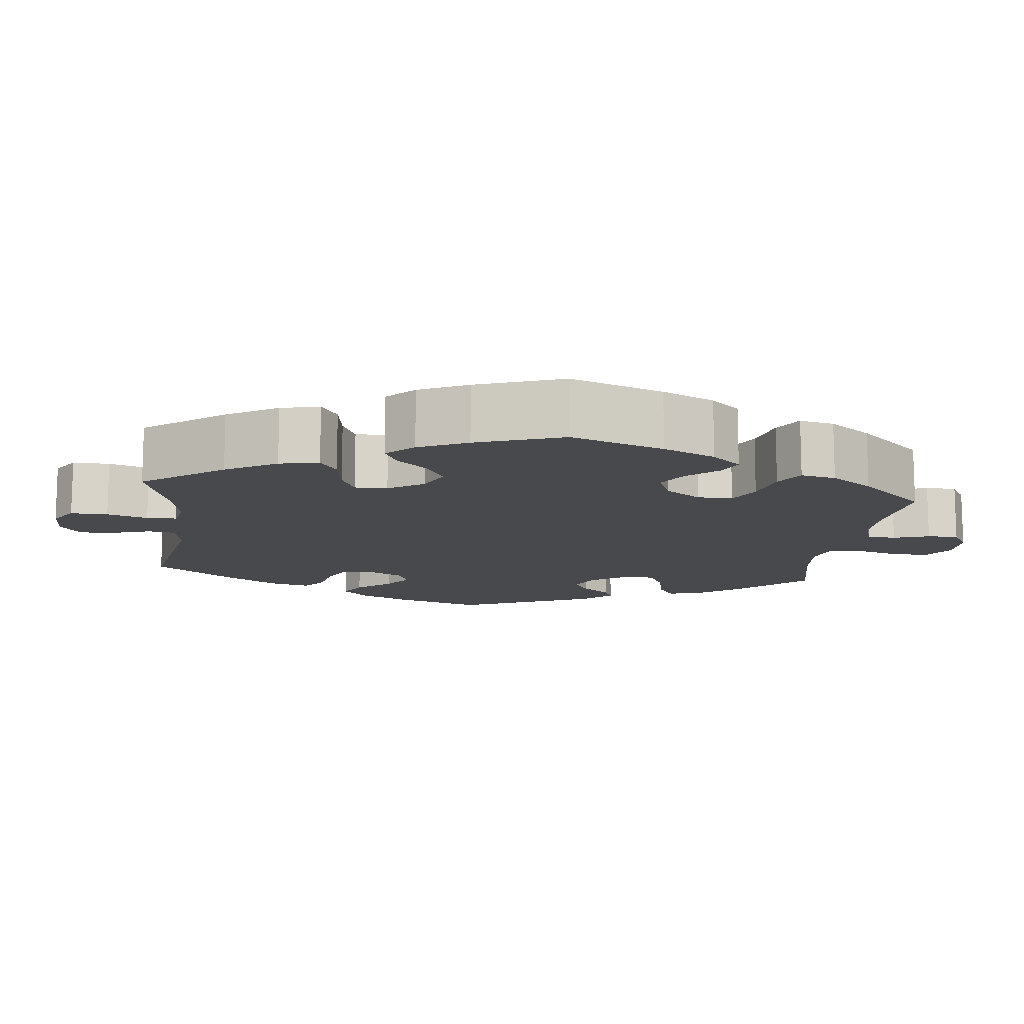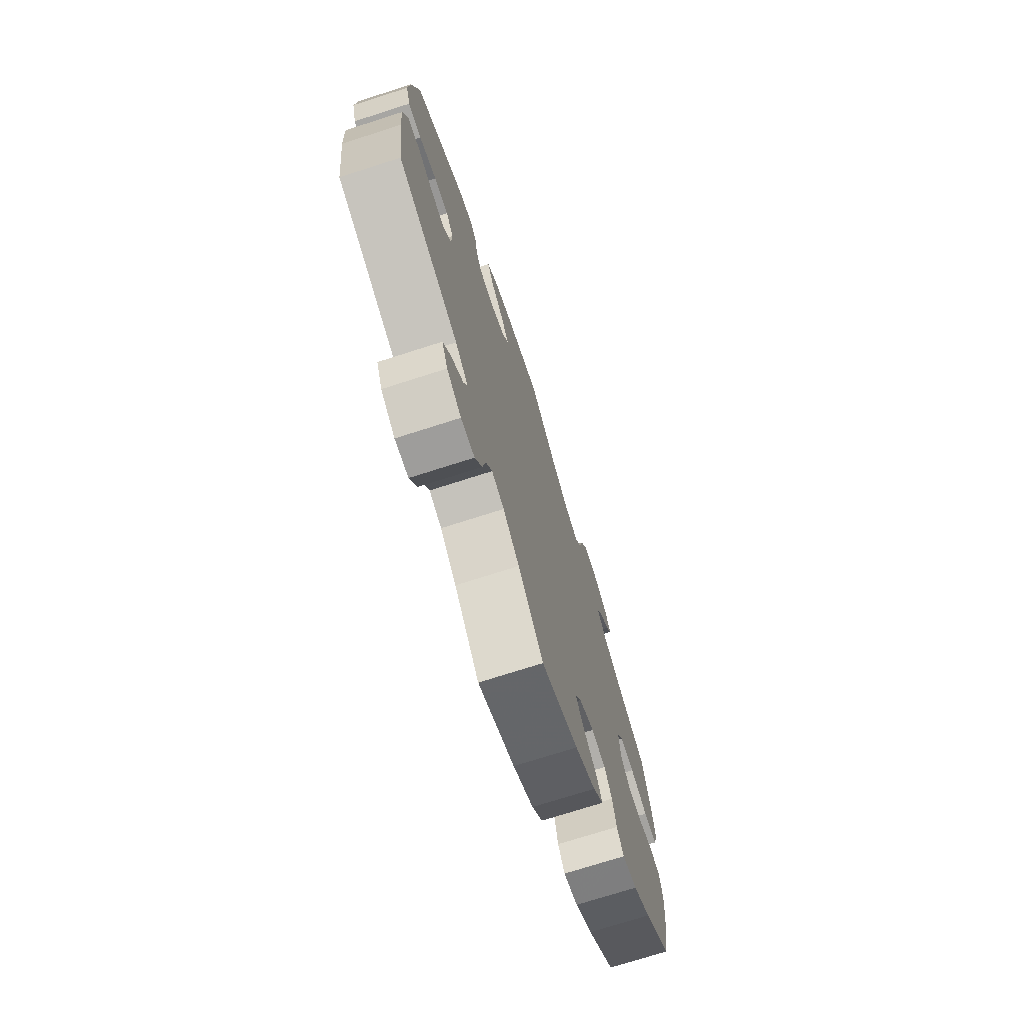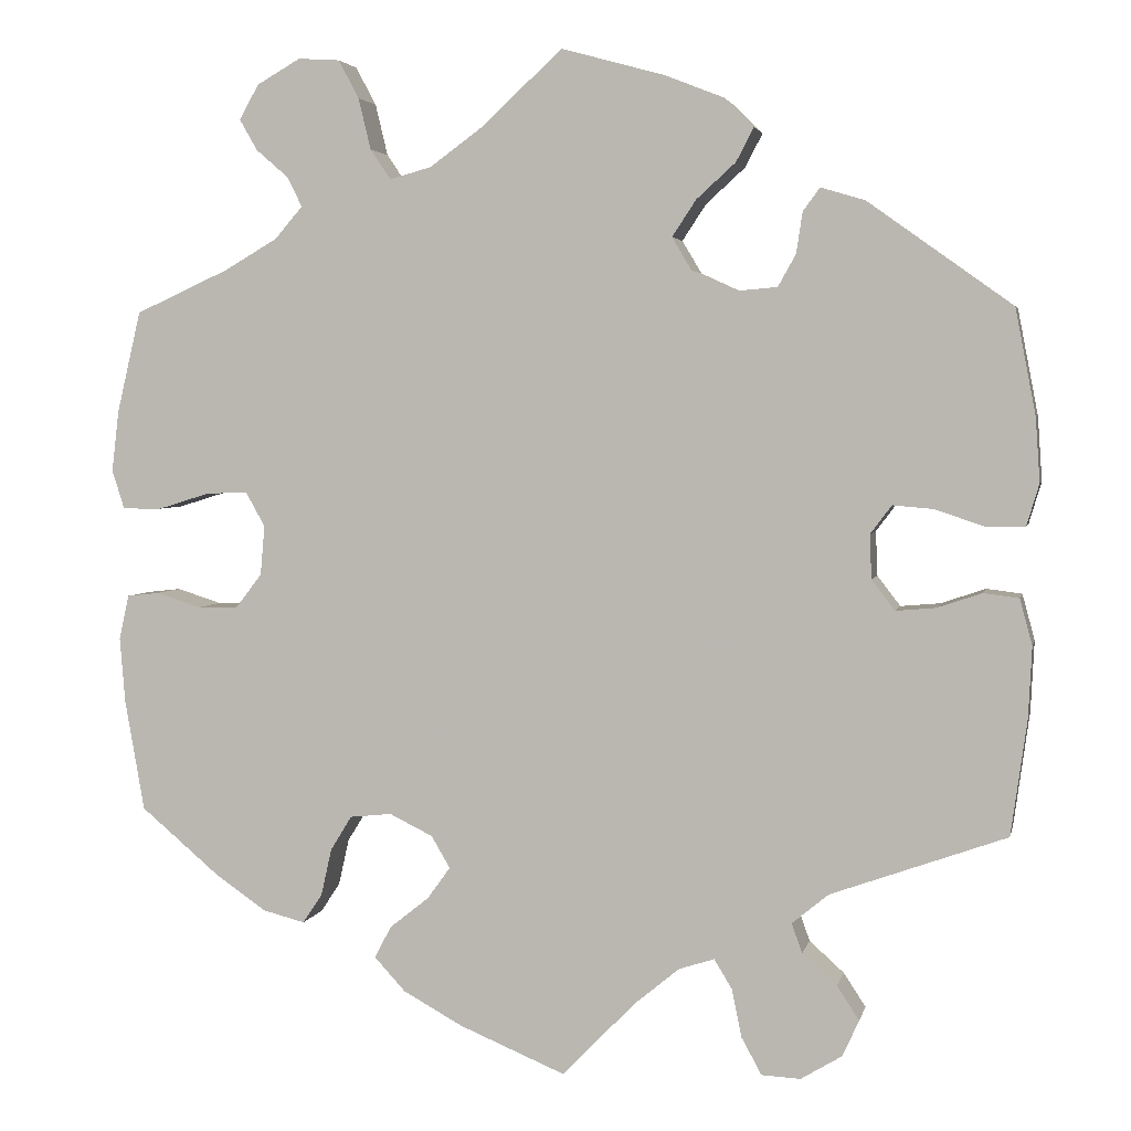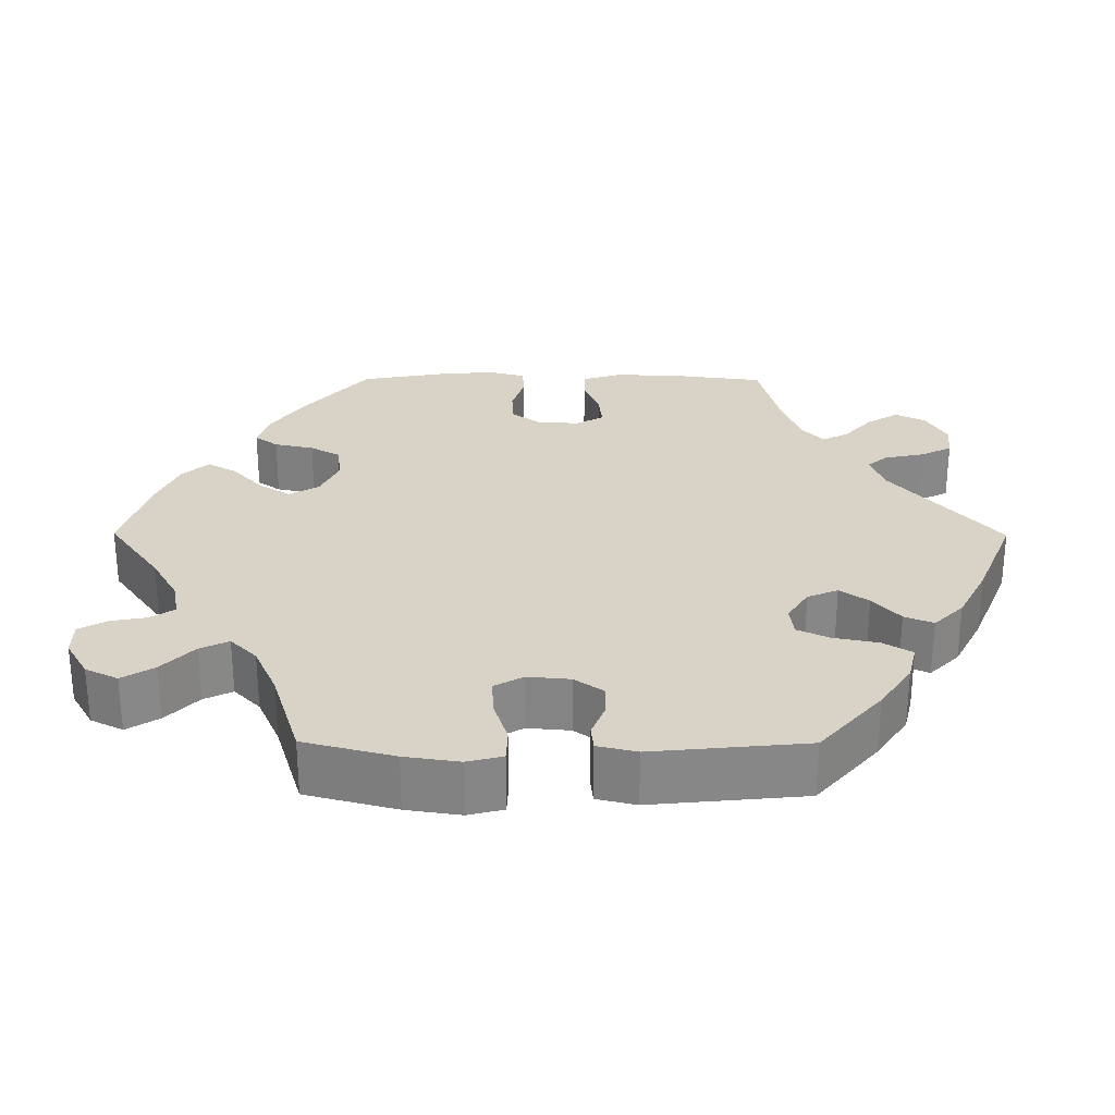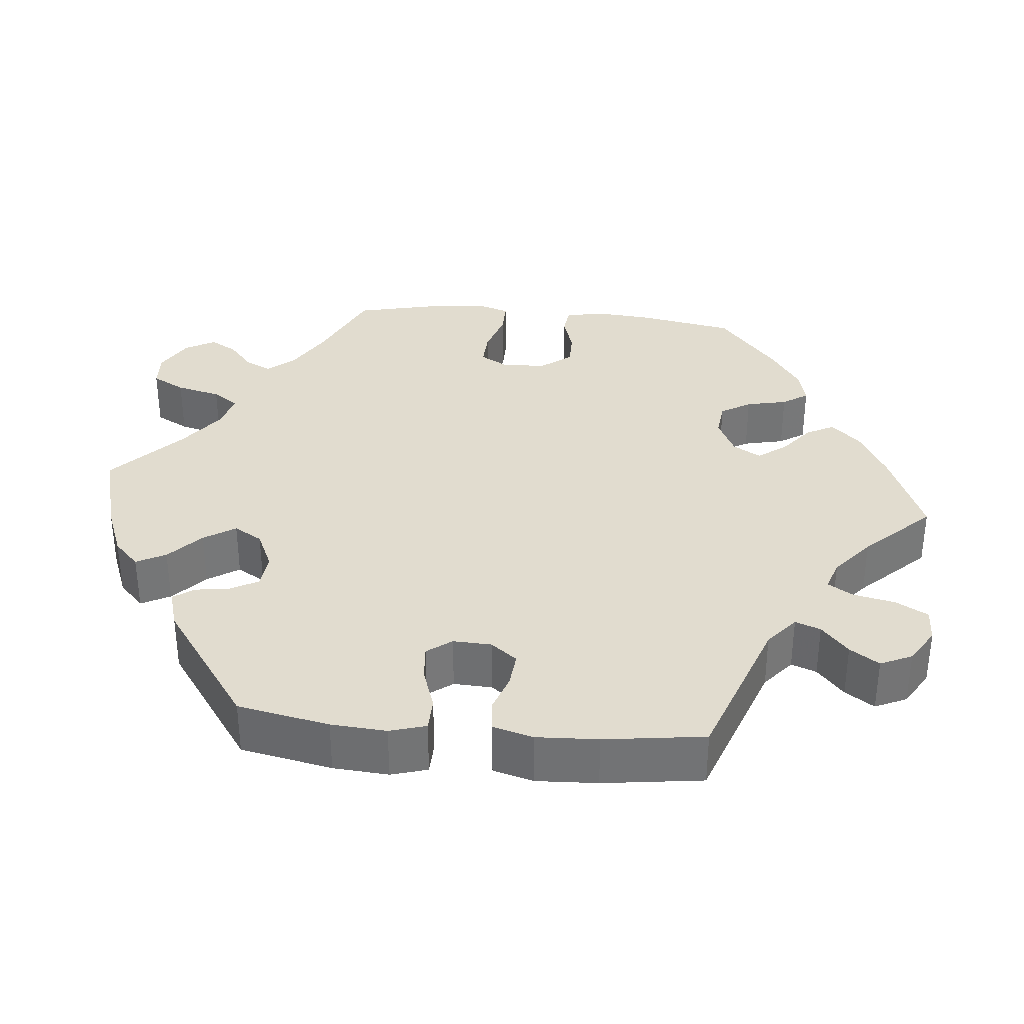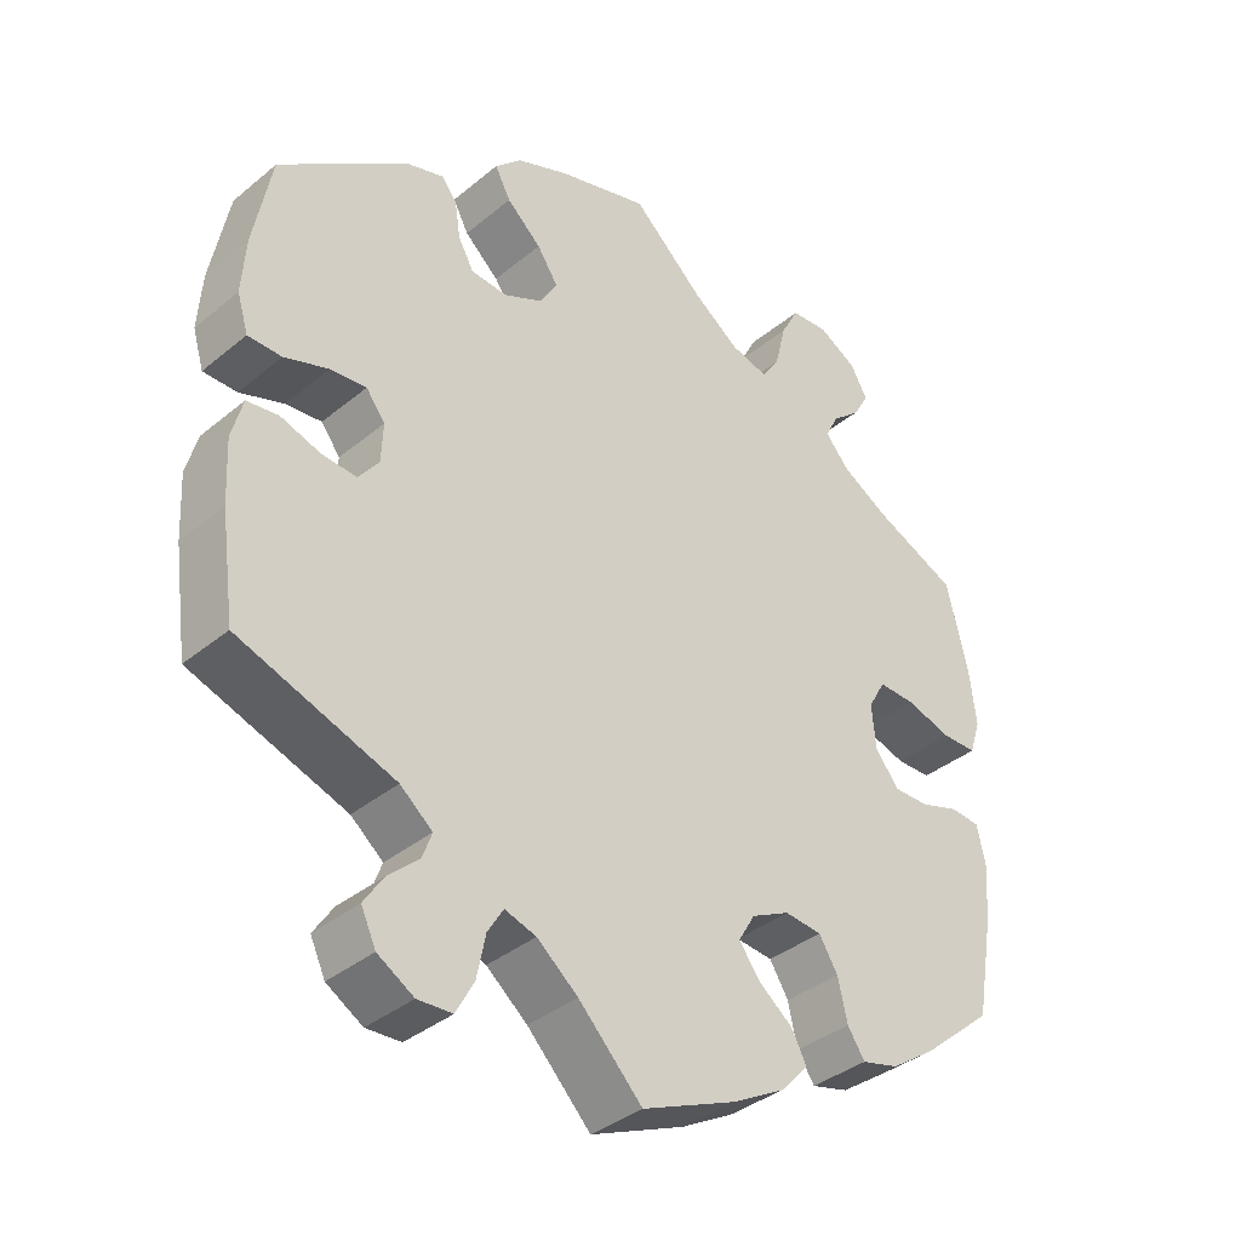
<metadata>
{"format":"obj","ext":"obj","renderer":"f3d","projection":"perspective","resolution":1024,"background":"white","views":[{"elev":-12.2,"azim":-126.8,"up":"+Y"},{"elev":-72.9,"azim":107.8,"up":"+Z"},{"elev":3.5,"azim":12.0,"up":"+Z"},{"elev":27.9,"azim":30.3,"up":"+Y"},{"elev":34.4,"azim":95.7,"up":"+Y"},{"elev":-36.9,"azim":136.7,"up":"+Z"}]}
</metadata>
<code>
v 0.115 0.07 0.546
v 0.181 0.07 0.52
v 0.215 0.07 0.487
v 0.195 0.07 0.449
v 0.151 0.07 0.409
v 0.124 0.07 0.368
v 0.146 0.07 0.331
v 0.196 0.07 0.308
v 0.242 0.07 0.312
v 0.262 0.07 0.348
v 0.269 0.07 0.394
v 0.288 0.07 0.42
v 0.338 0.07 0.405
v 0.5 0.07 0.289
v 0.523 0.07 0.17
v 0.528 0.07 0.098
v 0.514 0.07 0.051
v 0.471 0.07 0.05
v 0.415 0.07 0.069
v 0.369 0.07 0.073
v 0.345 0.07 0.041
v 0.347 0.07 -0.009
v 0.373 0.07 -0.043
v 0.418 0.07 -0.039
v 0.468 0.07 -0.022
v 0.508 0.07 -0.027
v 0.522 0.07 -0.079
v 0.518 0.07 -0.159
v 0.5 0.07 -0.289
v 0.302 0.07 -0.36
v 0.261 0.07 -0.394
v 0.273 0.07 -0.427
v 0.312 0.07 -0.462
v 0.337 0.07 -0.5
v 0.318 0.07 -0.541
v 0.272 0.07 -0.569
v 0.228 0.07 -0.567
v 0.205 0.07 -0.525
v 0.194 0.07 -0.471
v 0.174 0.07 -0.438
v 0.134 0.07 -0.451
v 0.082 0.07 -0.494
v 0.001 0.07 -0.578
v -0.119 0.07 -0.528
v -0.186 0.07 -0.491
v -0.221 0.07 -0.453
v -0.202 0.07 -0.417
v -0.158 0.07 -0.382
v -0.132 0.07 -0.346
v -0.153 0.07 -0.31
v -0.202 0.07 -0.286
v -0.249 0.07 -0.291
v -0.273 0.07 -0.33
v -0.285 0.07 -0.383
v -0.307 0.07 -0.416
v -0.354 0.07 -0.404
v -0.411 0.07 -0.365
v -0.501 0.07 -0.289
v -0.523 0.07 -0.164
v -0.529 0.07 -0.09
v -0.518 0.07 -0.04
v -0.481 0.07 -0.036
v -0.431 0.07 -0.052
v -0.386 0.07 -0.052
v -0.356 0.07 -0.013
v -0.351 0.07 0.043
v -0.373 0.07 0.082
v -0.42 0.07 0.08
v -0.478 0.07 0.062
v -0.522 0.07 0.062
v -0.536 0.07 0.106
v -0.528 0.07 0.174
v -0.501 0.07 0.289
v -0.395 0.07 0.337
v -0.335 0.07 0.372
v -0.304 0.07 0.408
v -0.32 0.07 0.441
v -0.357 0.07 0.473
v -0.377 0.07 0.508
v -0.355 0.07 0.547
v -0.306 0.07 0.575
v -0.259 0.07 0.572
v -0.236 0.07 0.529
v -0.222 0.07 0.471
v -0.199 0.07 0.437
v -0.152 0.07 0.45
v -0.093 0.07 0.493
v -0.001 0.07 0.578
v 0.115 0 0.546
v 0.181 0 0.52
v 0.215 0 0.487
v 0.195 0 0.449
v 0.151 0 0.409
v 0.124 0 0.368
v 0.146 0 0.331
v 0.196 0 0.308
v 0.242 0 0.312
v 0.262 0 0.348
v 0.269 0 0.394
v 0.288 0 0.42
v 0.338 0 0.405
v 0.5 0 0.289
v 0.523 0 0.17
v 0.528 0 0.098
v 0.514 0 0.051
v 0.471 0 0.05
v 0.415 0 0.069
v 0.369 0 0.073
v 0.345 0 0.041
v 0.347 0 -0.009
v 0.373 0 -0.043
v 0.418 0 -0.039
v 0.468 0 -0.022
v 0.508 0 -0.027
v 0.522 0 -0.079
v 0.518 0 -0.159
v 0.5 0 -0.289
v 0.302 0 -0.36
v 0.261 0 -0.394
v 0.273 0 -0.427
v 0.312 0 -0.462
v 0.337 0 -0.5
v 0.318 0 -0.541
v 0.272 0 -0.569
v 0.228 0 -0.567
v 0.205 0 -0.525
v 0.194 0 -0.471
v 0.174 0 -0.438
v 0.134 0 -0.451
v 0.082 0 -0.494
v 0.001 0 -0.578
v -0.119 0 -0.528
v -0.186 0 -0.491
v -0.221 0 -0.453
v -0.202 0 -0.417
v -0.158 0 -0.382
v -0.132 0 -0.346
v -0.153 0 -0.31
v -0.202 0 -0.286
v -0.249 0 -0.291
v -0.273 0 -0.33
v -0.285 0 -0.383
v -0.307 0 -0.416
v -0.354 0 -0.404
v -0.411 0 -0.365
v -0.501 0 -0.289
v -0.523 0 -0.164
v -0.529 0 -0.09
v -0.518 0 -0.04
v -0.481 0 -0.036
v -0.431 0 -0.052
v -0.386 0 -0.052
v -0.356 0 -0.013
v -0.351 0 0.043
v -0.373 0 0.082
v -0.42 0 0.08
v -0.478 0 0.062
v -0.522 0 0.062
v -0.536 0 0.106
v -0.528 0 0.174
v -0.501 0 0.289
v -0.395 0 0.337
v -0.335 0 0.372
v -0.304 0 0.408
v -0.32 0 0.441
v -0.357 0 0.473
v -0.377 0 0.508
v -0.355 0 0.547
v -0.306 0 0.575
v -0.259 0 0.572
v -0.236 0 0.529
v -0.222 0 0.471
v -0.199 0 0.437
v -0.152 0 0.45
v -0.093 0 0.493
v -0.001 0 0.578
f 87 88 1 2
f 86 87 2 3
f 85 86 3 4
f 81 82 83 84
f 81 84 85
f 80 81 85
f 77 78 79 80
f 76 77 80 85
f 75 76 85 4
f 71 72 73 74
f 68 69 70 71
f 67 68 71 74
f 66 67 74 75
f 60 61 62 63
f 60 63 64
f 59 60 64
f 58 59 64
f 57 58 64 65
f 53 54 55 56
f 52 53 56 57
f 45 46 47 48
f 45 48 49
f 42 43 44 45
f 41 42 45 49
f 40 41 49 50
f 36 37 38 39
f 36 39 40
f 35 36 40
f 32 33 34 35
f 32 35 40
f 31 32 40 50
f 27 28 29 30
f 24 25 26 27
f 23 24 27 30
f 22 23 30 31
f 16 17 18 19
f 16 19 20
f 15 16 20
f 14 15 20
f 13 14 20 21
f 10 11 12 13
f 9 10 13 21
f 66 75 4 5
f 65 66 5 6
f 52 57 65 6
f 51 52 6 7
f 50 51 7 8
f 21 22 31 50
f 8 9 21 50
f 90 89 176 175
f 91 90 175 174
f 92 91 174 173
f 172 171 170 169
f 173 172 169
f 173 169 168
f 168 167 166 165
f 173 168 165 164
f 92 173 164 163
f 162 161 160 159
f 159 158 157 156
f 162 159 156 155
f 163 162 155 154
f 151 150 149 148
f 152 151 148
f 152 148 147
f 152 147 146
f 153 152 146 145
f 144 143 142 141
f 145 144 141 140
f 136 135 134 133
f 137 136 133
f 133 132 131 130
f 137 133 130 129
f 138 137 129 128
f 127 126 125 124
f 128 127 124
f 128 124 123
f 123 122 121 120
f 128 123 120
f 138 128 120 119
f 118 117 116 115
f 115 114 113 112
f 118 115 112 111
f 119 118 111 110
f 107 106 105 104
f 108 107 104
f 108 104 103
f 108 103 102
f 109 108 102 101
f 101 100 99 98
f 109 101 98 97
f 93 92 163 154
f 94 93 154 153
f 94 153 145 140
f 95 94 140 139
f 96 95 139 138
f 138 119 110 109
f 138 109 97 96
f 1 89 90 2
f 2 90 91 3
f 3 91 92 4
f 4 92 93 5
f 5 93 94 6
f 6 94 95 7
f 7 95 96 8
f 8 96 97 9
f 9 97 98 10
f 10 98 99 11
f 11 99 100 12
f 12 100 101 13
f 13 101 102 14
f 14 102 103 15
f 15 103 104 16
f 16 104 105 17
f 17 105 106 18
f 18 106 107 19
f 19 107 108 20
f 20 108 109 21
f 21 109 110 22
f 22 110 111 23
f 23 111 112 24
f 24 112 113 25
f 25 113 114 26
f 26 114 115 27
f 27 115 116 28
f 28 116 117 29
f 29 117 118 30
f 30 118 119 31
f 31 119 120 32
f 32 120 121 33
f 33 121 122 34
f 34 122 123 35
f 35 123 124 36
f 36 124 125 37
f 37 125 126 38
f 38 126 127 39
f 39 127 128 40
f 40 128 129 41
f 41 129 130 42
f 42 130 131 43
f 43 131 132 44
f 44 132 133 45
f 45 133 134 46
f 46 134 135 47
f 47 135 136 48
f 48 136 137 49
f 49 137 138 50
f 50 138 139 51
f 51 139 140 52
f 52 140 141 53
f 53 141 142 54
f 54 142 143 55
f 55 143 144 56
f 56 144 145 57
f 57 145 146 58
f 58 146 147 59
f 59 147 148 60
f 60 148 149 61
f 61 149 150 62
f 62 150 151 63
f 63 151 152 64
f 64 152 153 65
f 65 153 154 66
f 66 154 155 67
f 67 155 156 68
f 68 156 157 69
f 69 157 158 70
f 70 158 159 71
f 71 159 160 72
f 72 160 161 73
f 73 161 162 74
f 74 162 163 75
f 75 163 164 76
f 76 164 165 77
f 77 165 166 78
f 78 166 167 79
f 79 167 168 80
f 80 168 169 81
f 81 169 170 82
f 82 170 171 83
f 83 171 172 84
f 84 172 173 85
f 85 173 174 86
f 86 174 175 87
f 87 175 176 88
f 88 176 89 1

</code>
